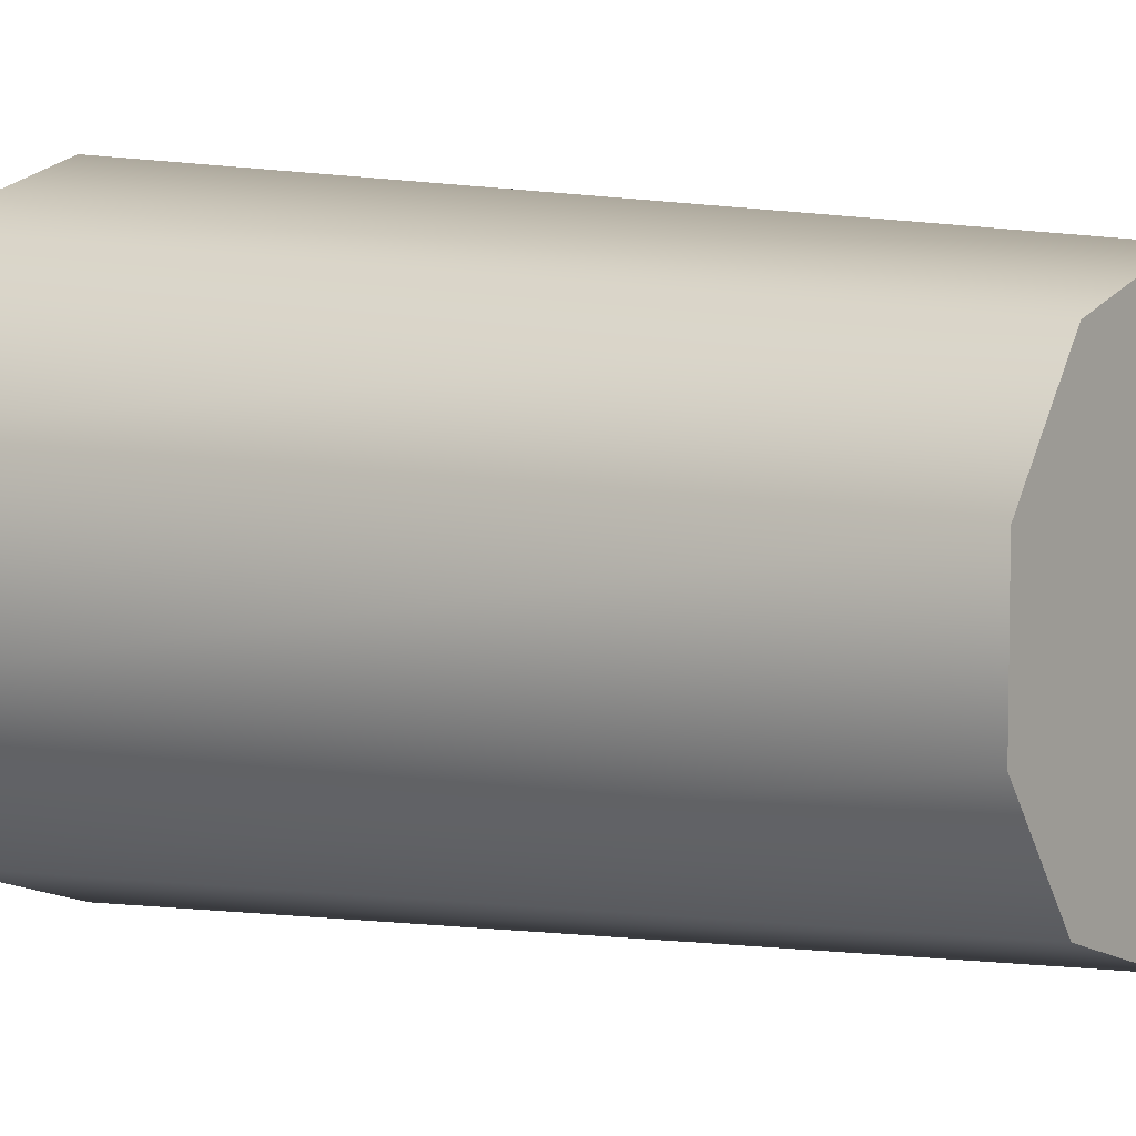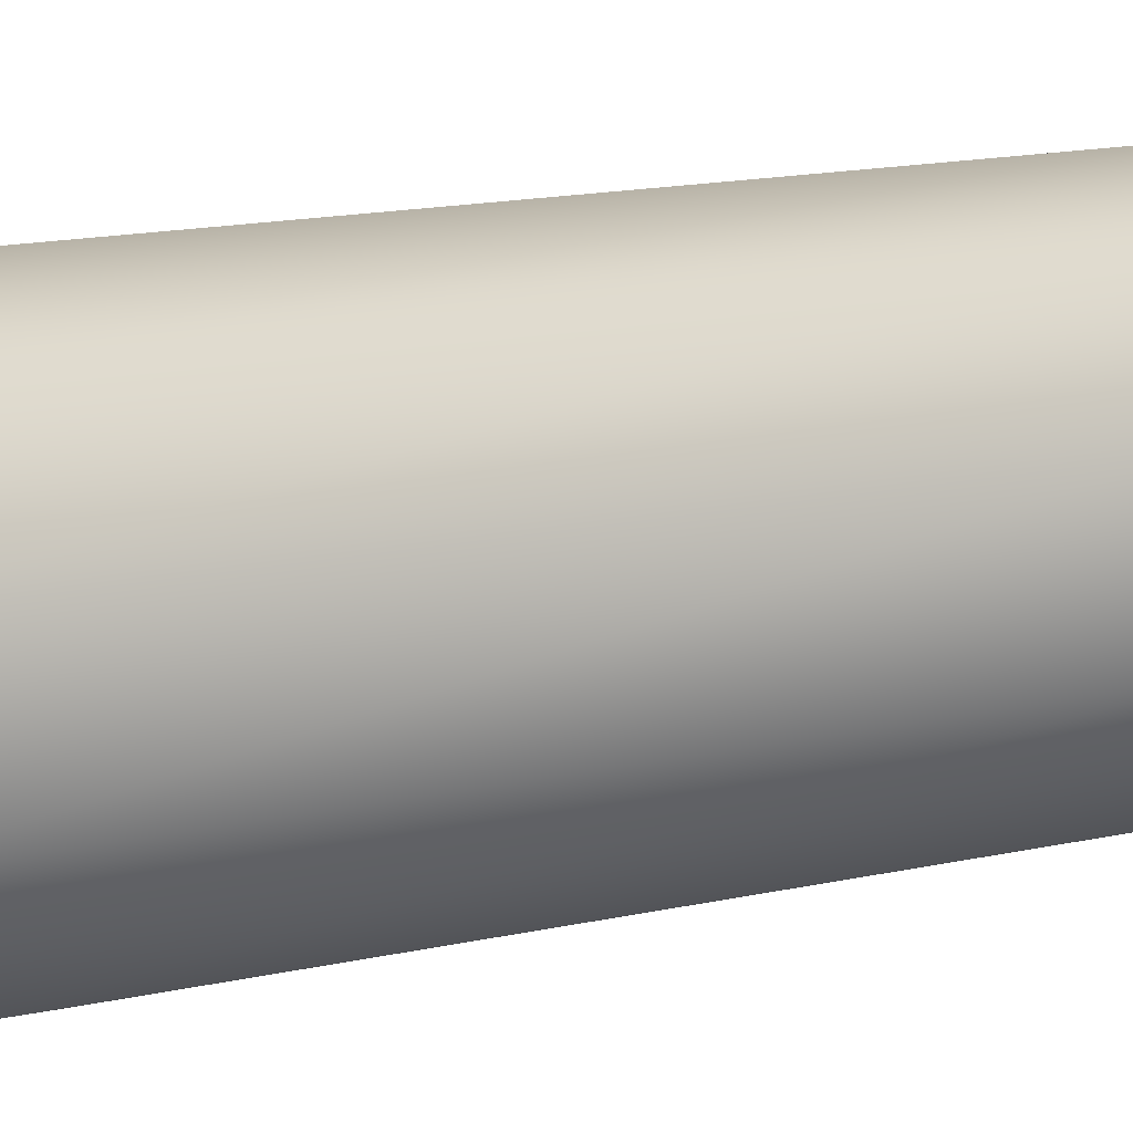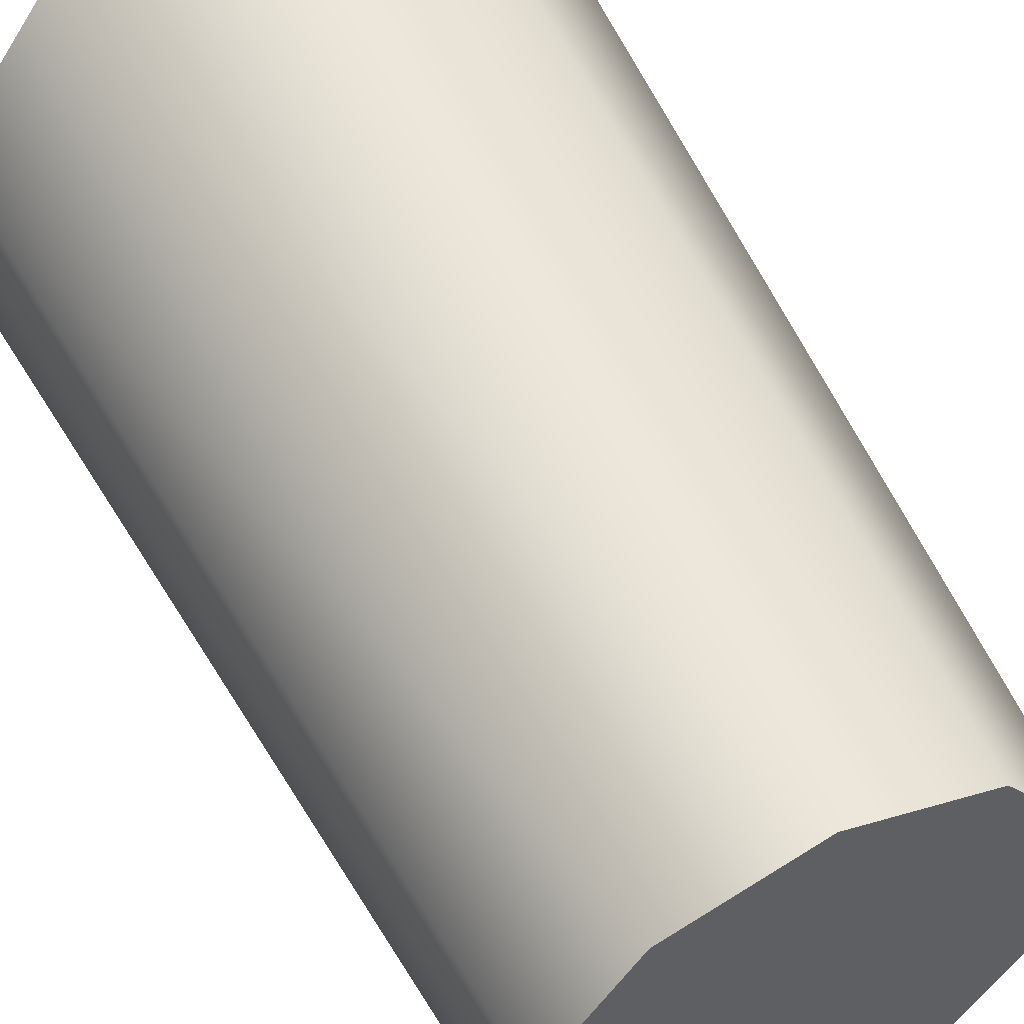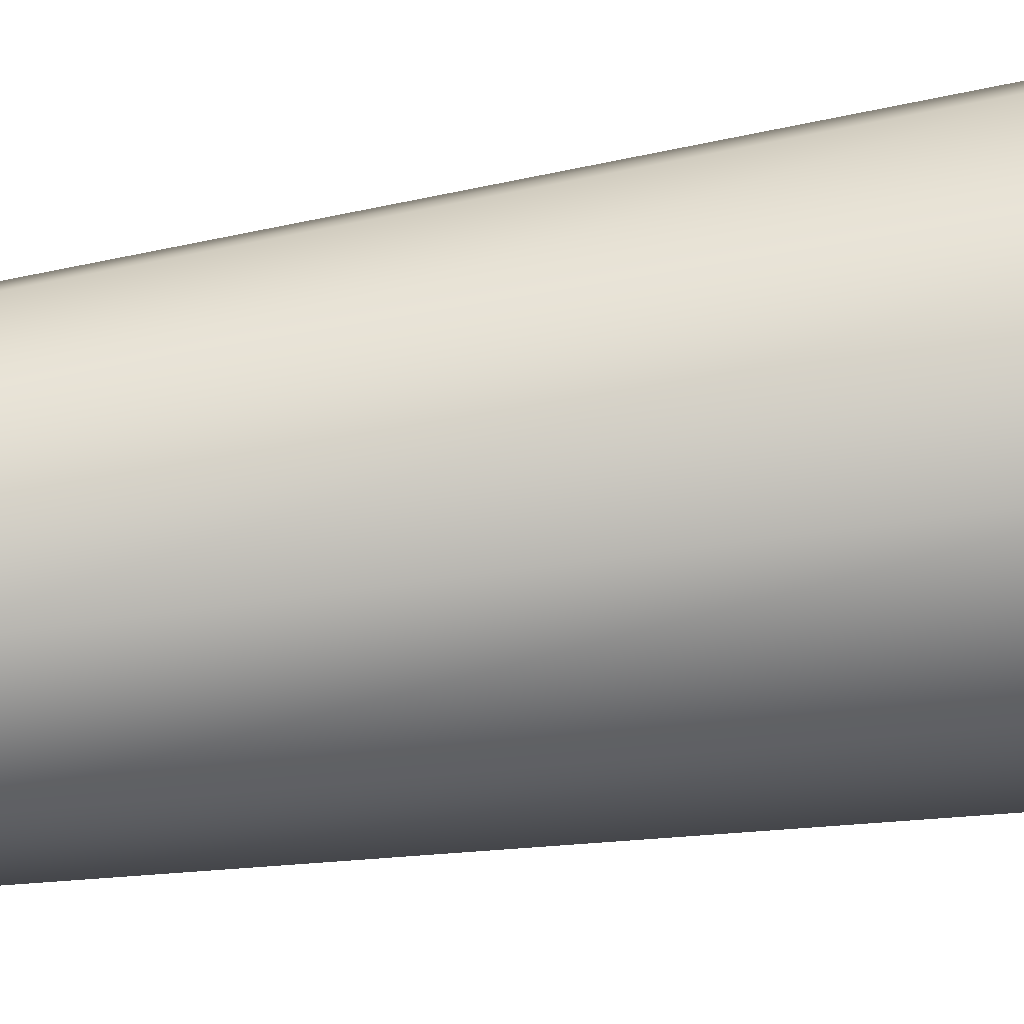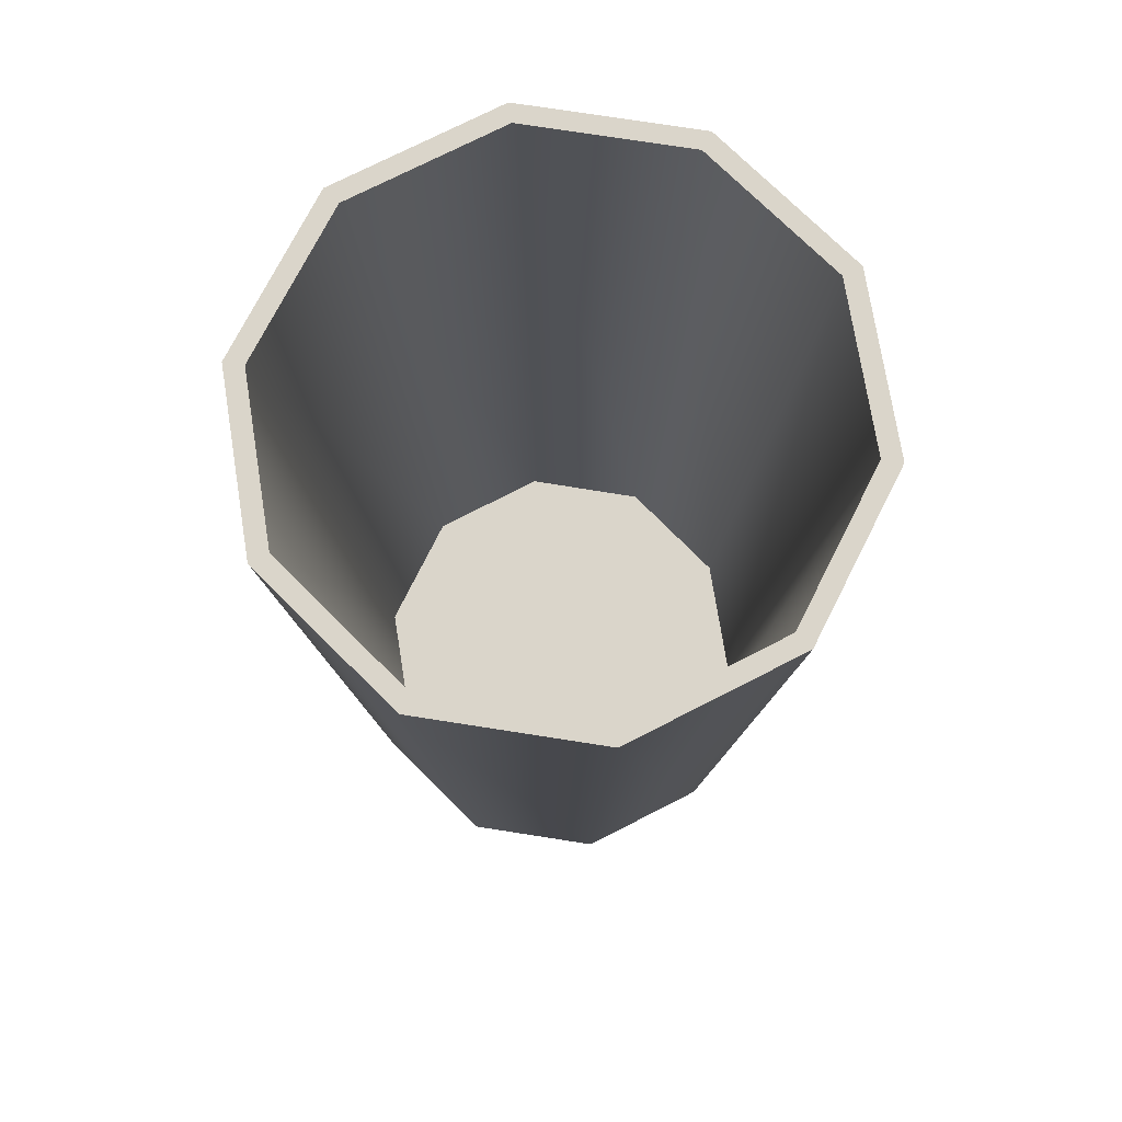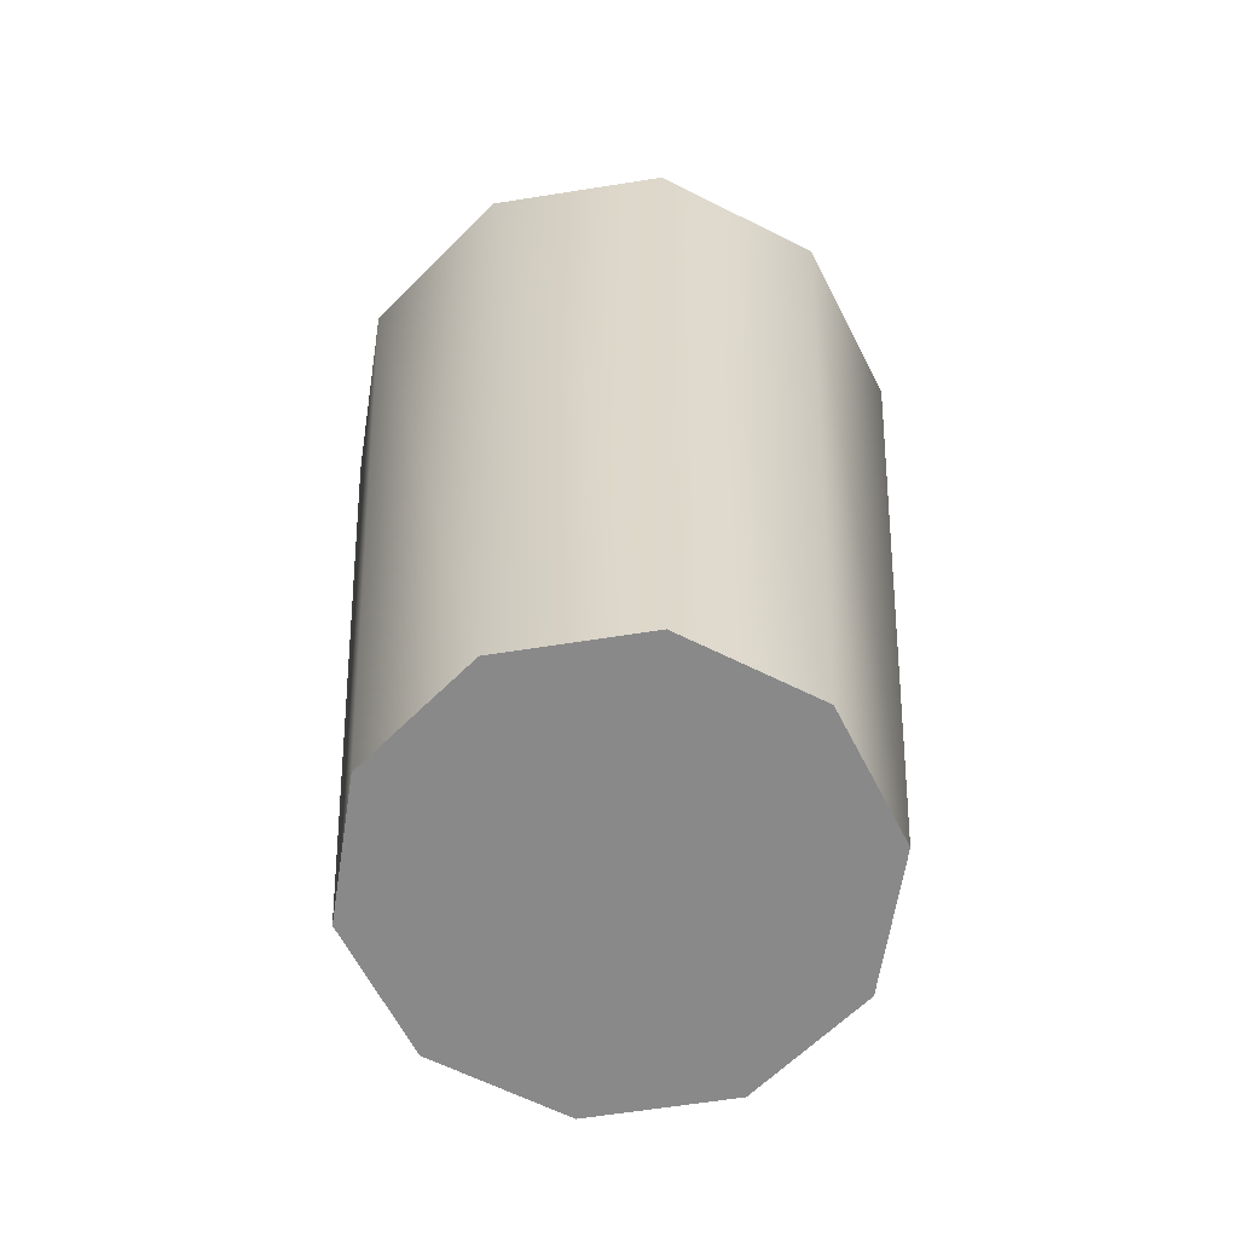
<metadata>
{"format":"obj","ext":"obj","renderer":"f3d","projection":"perspective","resolution":1024,"background":"white","views":[{"elev":5.9,"azim":-54.5,"up":"+Z"},{"elev":-22.2,"azim":-71.4,"up":"+Z"},{"elev":54.4,"azim":-26.6,"up":"+Z"},{"elev":62.5,"azim":81.4,"up":"+Z"},{"elev":74.2,"azim":170.9,"up":"+Y"},{"elev":-63.2,"azim":-44.9,"up":"+Y"}]}
</metadata>
<code>
g default
v 0.03171 -0.06765 -0.0103
v 0.0196 -0.06765 -0.02697
v -0 -0.06765 -0.03334
v -0.0196 -0.06765 -0.02697
v -0.03171 -0.06765 -0.0103
v -0.03171 -0.06765 0.0103
v -0.0196 -0.06765 0.02697
v -0 -0.06765 0.03334
v 0.0196 -0.06765 0.02697
v 0.03171 -0.06765 0.0103
v 0.04061 0.06765 -0.0132
v 0.0251 0.06765 -0.03455
v 0 0.06765 -0.0427
v -0.0251 0.06765 -0.03455
v -0.04061 0.06765 -0.0132
v -0.04061 0.06765 0.0132
v -0.0251 0.06765 0.03455
v -0 0.06765 0.0427
v 0.0251 0.06765 0.03455
v 0.04061 0.06765 0.0132
v -0 -0.06765 -0
v 0.03783 0.06765 -0.01229
v 0.02338 0.06765 -0.03218
v -0 0.06765 -0.03978
v -0.02338 0.06765 -0.03218
v -0.03783 0.06765 -0.01229
v -0.03783 0.06765 0.01229
v -0.02338 0.06765 0.03218
v -0 0.06765 0.03978
v 0.02338 0.06765 0.03218
v 0.03783 0.06765 0.01229
v 0.02795 -0.0525 -0.009266
v 0.01727 -0.0525 -0.02426
v -0 -0.0525 -0.02999
v -0.01727 -0.0525 -0.02426
v -0.02795 -0.0525 -0.009266
v -0.02795 -0.0525 0.009266
v -0.01727 -0.0525 0.02426
v -0 -0.0525 0.02999
v 0.01727 -0.0525 0.02426
v 0.02795 -0.0525 0.009266
v -0 -0.0525 -0
g GLass01_LP
f 11 1 2 12
f 12 2 3 13
f 13 3 4 14
f 14 4 5 15
f 15 5 6 16
f 16 6 7 17
f 17 7 8 18
f 18 8 9 19
f 19 9 10 20
f 20 10 1 11
f 2 1 21
f 3 2 21
f 4 3 21
f 5 4 21
f 6 5 21
f 7 6 21
f 8 7 21
f 9 8 21
f 10 9 21
f 1 10 21
f 22 11 12 23
f 23 12 13 24
f 24 13 14 25
f 25 14 15 26
f 26 15 16 27
f 27 16 17 28
f 28 17 18 29
f 29 18 19 30
f 30 19 20 31
f 31 20 11 22
f 32 22 23 33
f 33 23 24 34
f 34 24 25 35
f 35 25 26 36
f 36 26 27 37
f 37 27 28 38
f 38 28 29 39
f 39 29 30 40
f 40 30 31 41
f 41 31 22 32
f 33 34 42
f 32 33 42
f 41 32 42
f 42 39 40
f 42 40 41
f 42 34 35
f 42 35 36
f 42 36 37
f 38 39 42
f 37 38 42

</code>
